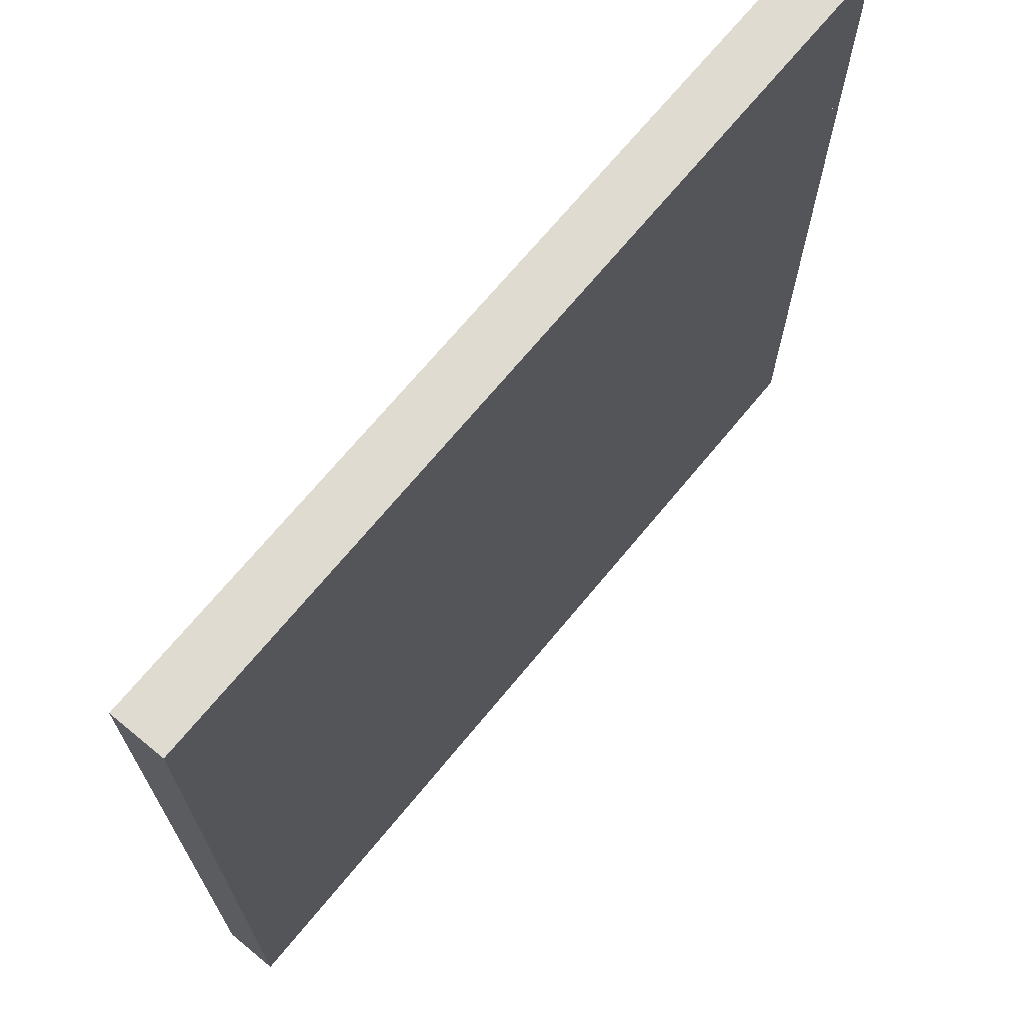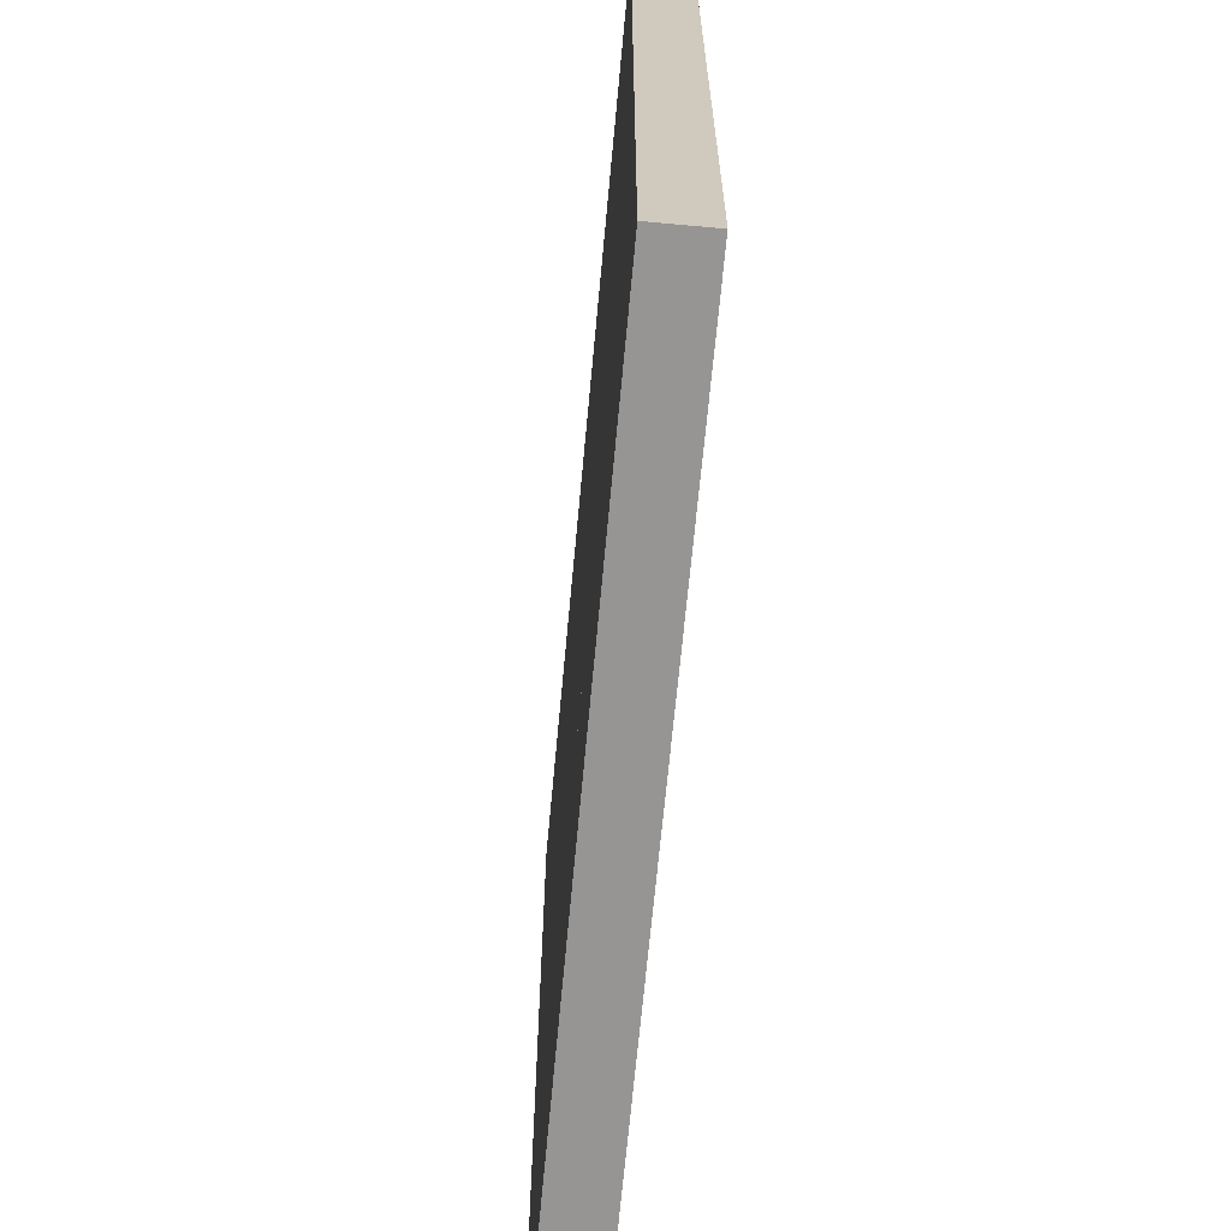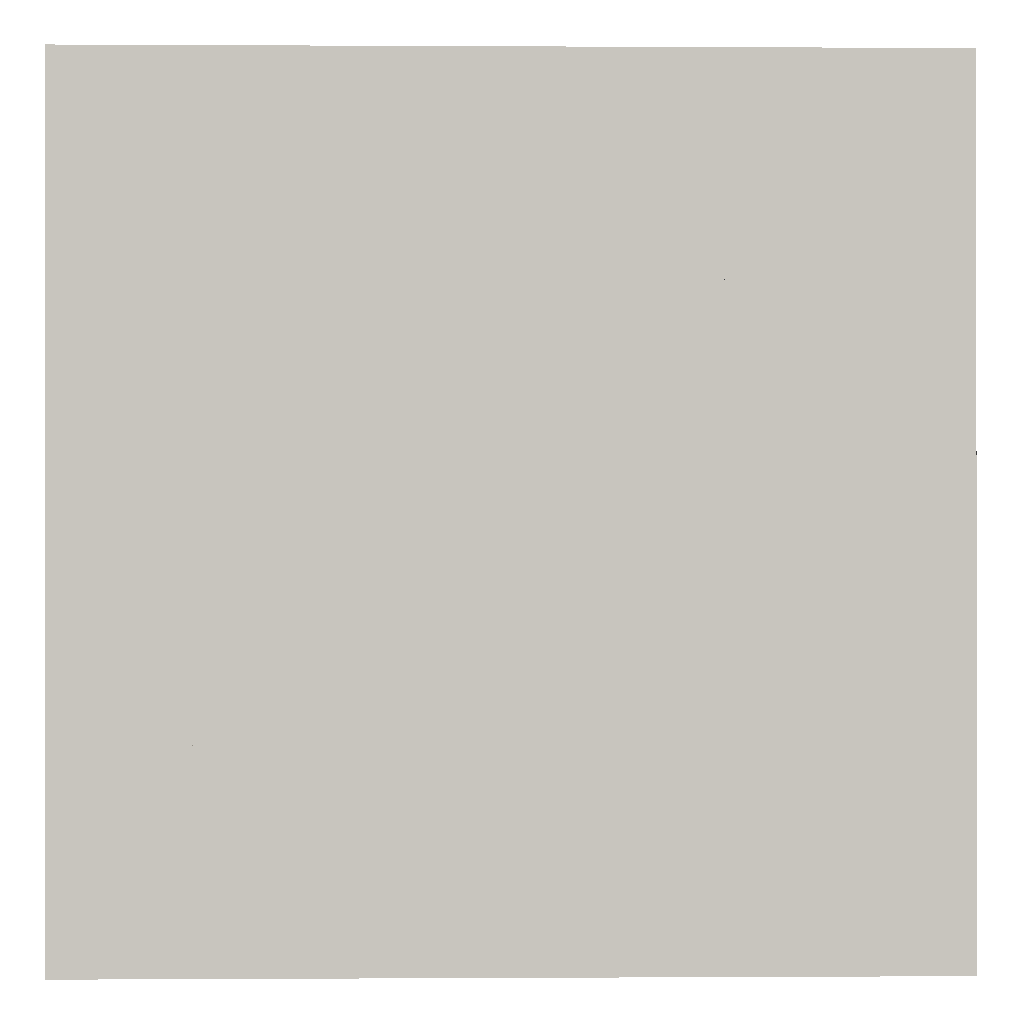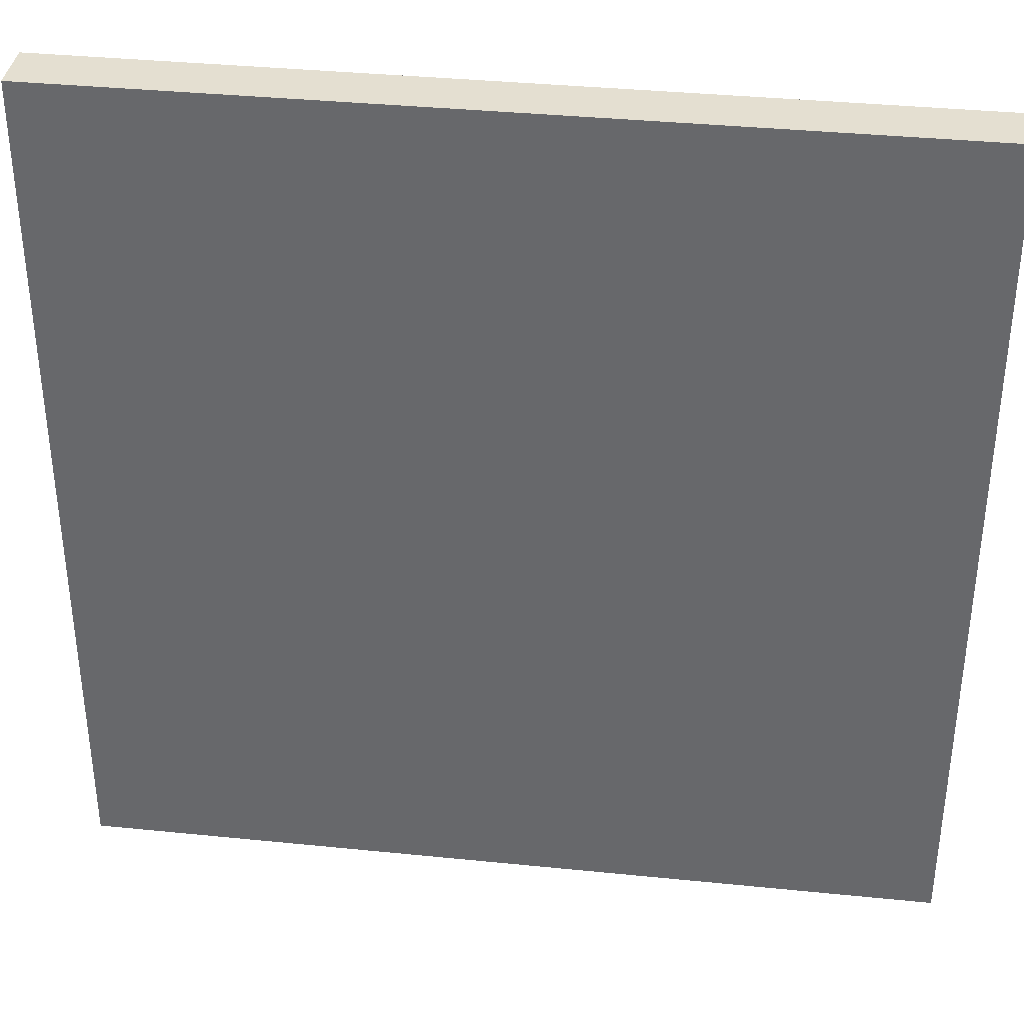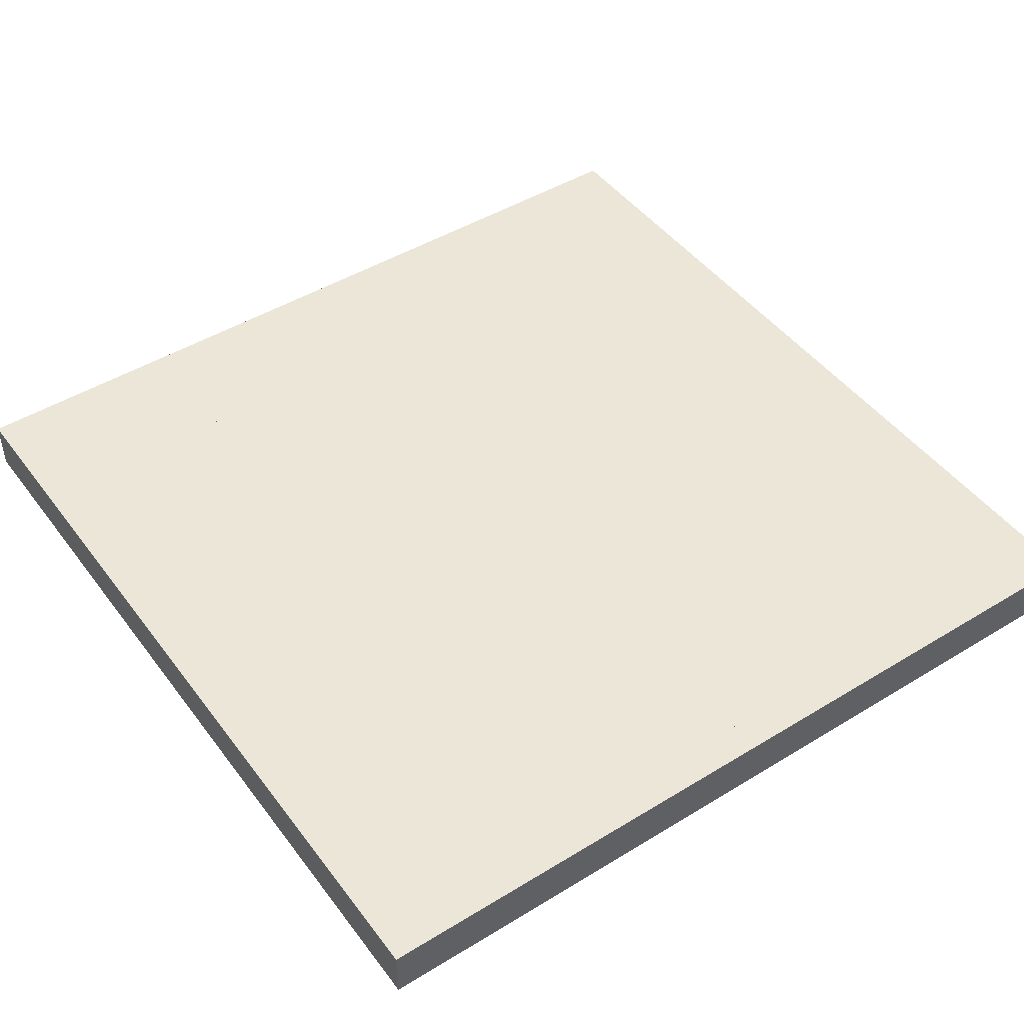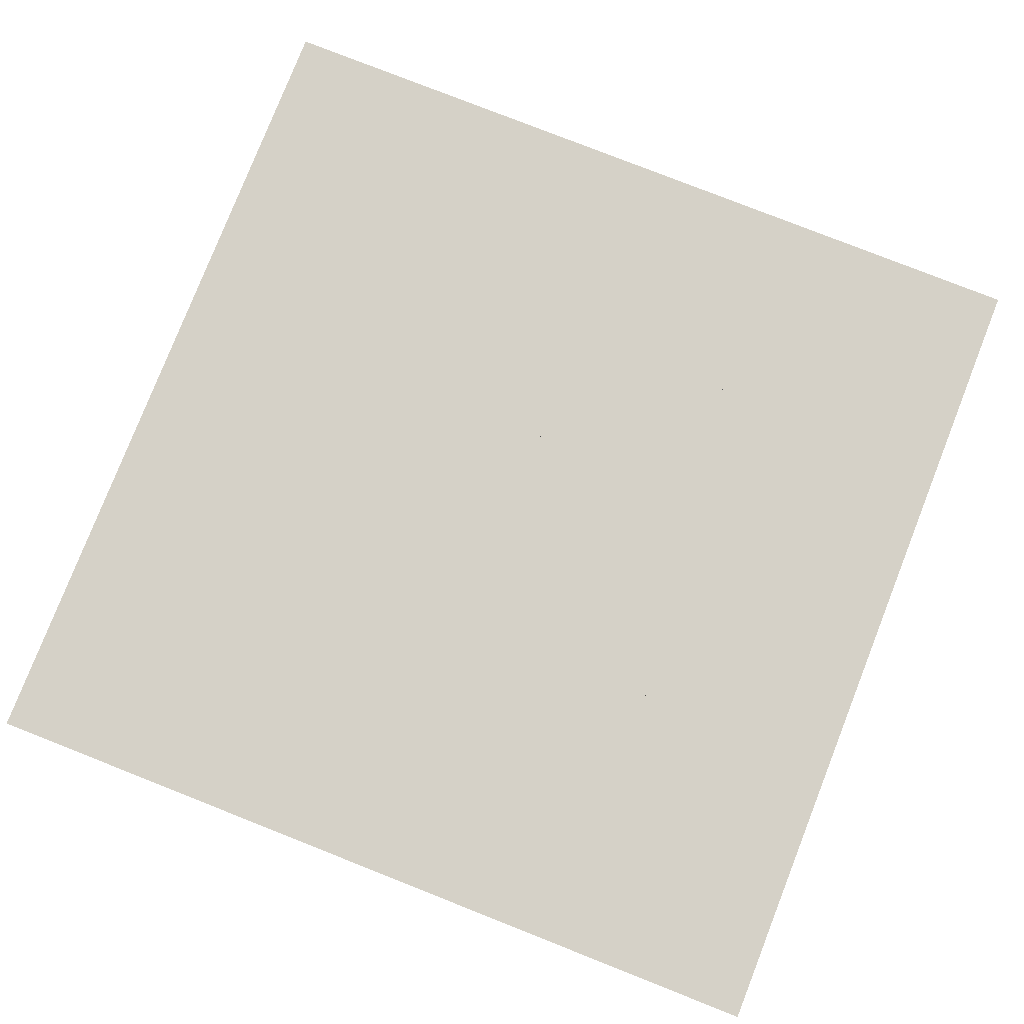
<metadata>
{"format":"obj","ext":"obj","renderer":"f3d","projection":"perspective","resolution":1024,"background":"white","views":[{"elev":69.8,"azim":-50.5,"up":"+Y"},{"elev":-67.5,"azim":-95.3,"up":"+Y"},{"elev":-0.1,"azim":-1.2,"up":"+Y"},{"elev":36.6,"azim":7.5,"up":"+Y"},{"elev":46.6,"azim":55.2,"up":"+Z"},{"elev":79.3,"azim":-158.5,"up":"+Z"}]}
</metadata>
<code>
v -16 -32 -4
v -16 -16 -4
v -32 -16 -4
v -32 -32 -4
v -16 -32 0
v -16 -16 0
v -32 -16 0
v -32 -32 0
f 1 2 3 4
f 5 8 7 6
f 1 5 6 2
f 2 6 7 3
f 3 7 8 4
f 5 1 4 8
v 0 -32 -4
v 0 -16 -4
v -16 -16 -4
v -16 -32 -4
v 0 -32 0
v 0 -16 0
v -16 -16 0
v -16 -32 0
f 9 10 11 12
f 13 16 15 14
f 9 13 14 10
f 10 14 15 11
f 11 15 16 12
f 13 9 12 16
v 16 -32 -4
v 16 -16 -4
v 0 -16 -4
v 0 -32 -4
v 16 -32 0
v 16 -16 0
v 0 -16 0
v 0 -32 0
f 17 18 19 20
f 21 24 23 22
f 17 21 22 18
f 18 22 23 19
f 19 23 24 20
f 21 17 20 24
v 32 -32 -4
v 32 -16 -4
v 16 -16 -4
v 16 -32 -4
v 32 -32 0
v 32 -16 0
v 16 -16 0
v 16 -32 0
f 25 26 27 28
f 29 32 31 30
f 25 29 30 26
f 26 30 31 27
f 27 31 32 28
f 29 25 28 32
v -16 -16 -4
v -16 0 -4
v -32 0 -4
v -32 -16 -4
v -16 -16 0
v -16 0 0
v -32 0 0
v -32 -16 0
f 33 34 35 36
f 37 40 39 38
f 33 37 38 34
f 34 38 39 35
f 35 39 40 36
f 37 33 36 40
v 0 -16 -4
v 0 0 -4
v -16 0 -4
v -16 -16 -4
v 0 -16 0
v 0 0 0
v -16 0 0
v -16 -16 0
f 41 42 43 44
f 45 48 47 46
f 41 45 46 42
f 42 46 47 43
f 43 47 48 44
f 45 41 44 48
v 16 -16 -4
v 16 0 -4
v 0 0 -4
v 0 -16 -4
v 16 -16 0
v 16 0 0
v 0 0 0
v 0 -16 0
f 49 50 51 52
f 53 56 55 54
f 49 53 54 50
f 50 54 55 51
f 51 55 56 52
f 53 49 52 56
v 32 -16 -4
v 32 0 -4
v 16 0 -4
v 16 -16 -4
v 32 -16 0
v 32 0 0
v 16 0 0
v 16 -16 0
f 57 58 59 60
f 61 64 63 62
f 57 61 62 58
f 58 62 63 59
f 59 63 64 60
f 61 57 60 64
v -16 0 -4
v -16 16 -4
v -32 16 -4
v -32 0 -4
v -16 0 0
v -16 16 0
v -32 16 0
v -32 0 0
f 65 66 67 68
f 69 72 71 70
f 65 69 70 66
f 66 70 71 67
f 67 71 72 68
f 69 65 68 72
v 0 0 -4
v 0 16 -4
v -16 16 -4
v -16 0 -4
v 0 0 0
v 0 16 0
v -16 16 0
v -16 0 0
f 73 74 75 76
f 77 80 79 78
f 73 77 78 74
f 74 78 79 75
f 75 79 80 76
f 77 73 76 80
v 16 0 -4
v 16 16 -4
v 0 16 -4
v 0 0 -4
v 16 0 0
v 16 16 0
v 0 16 0
v 0 0 0
f 81 82 83 84
f 85 88 87 86
f 81 85 86 82
f 82 86 87 83
f 83 87 88 84
f 85 81 84 88
v 32 0 -4
v 32 16 -4
v 16 16 -4
v 16 0 -4
v 32 0 0
v 32 16 0
v 16 16 0
v 16 0 0
f 89 90 91 92
f 93 96 95 94
f 89 93 94 90
f 90 94 95 91
f 91 95 96 92
f 93 89 92 96
v -16 16 -4
v -16 32 -4
v -32 32 -4
v -32 16 -4
v -16 16 0
v -16 32 0
v -32 32 0
v -32 16 0
f 97 98 99 100
f 101 104 103 102
f 97 101 102 98
f 98 102 103 99
f 99 103 104 100
f 101 97 100 104
v 0 16 -4
v 0 32 -4
v -16 32 -4
v -16 16 -4
v 0 16 0
v 0 32 0
v -16 32 0
v -16 16 0
f 105 106 107 108
f 109 112 111 110
f 105 109 110 106
f 106 110 111 107
f 107 111 112 108
f 109 105 108 112
v 16 16 -4
v 16 32 -4
v 0 32 -4
v 0 16 -4
v 16 16 0
v 16 32 0
v 0 32 0
v 0 16 0
f 113 114 115 116
f 117 120 119 118
f 113 117 118 114
f 114 118 119 115
f 115 119 120 116
f 117 113 116 120
v 32 16 -4
v 32 32 -4
v 16 32 -4
v 16 16 -4
v 32 16 0
v 32 32 0
v 16 32 0
v 16 16 0
f 121 122 123 124
f 125 128 127 126
f 121 125 126 122
f 122 126 127 123
f 123 127 128 124
f 125 121 124 128

</code>
